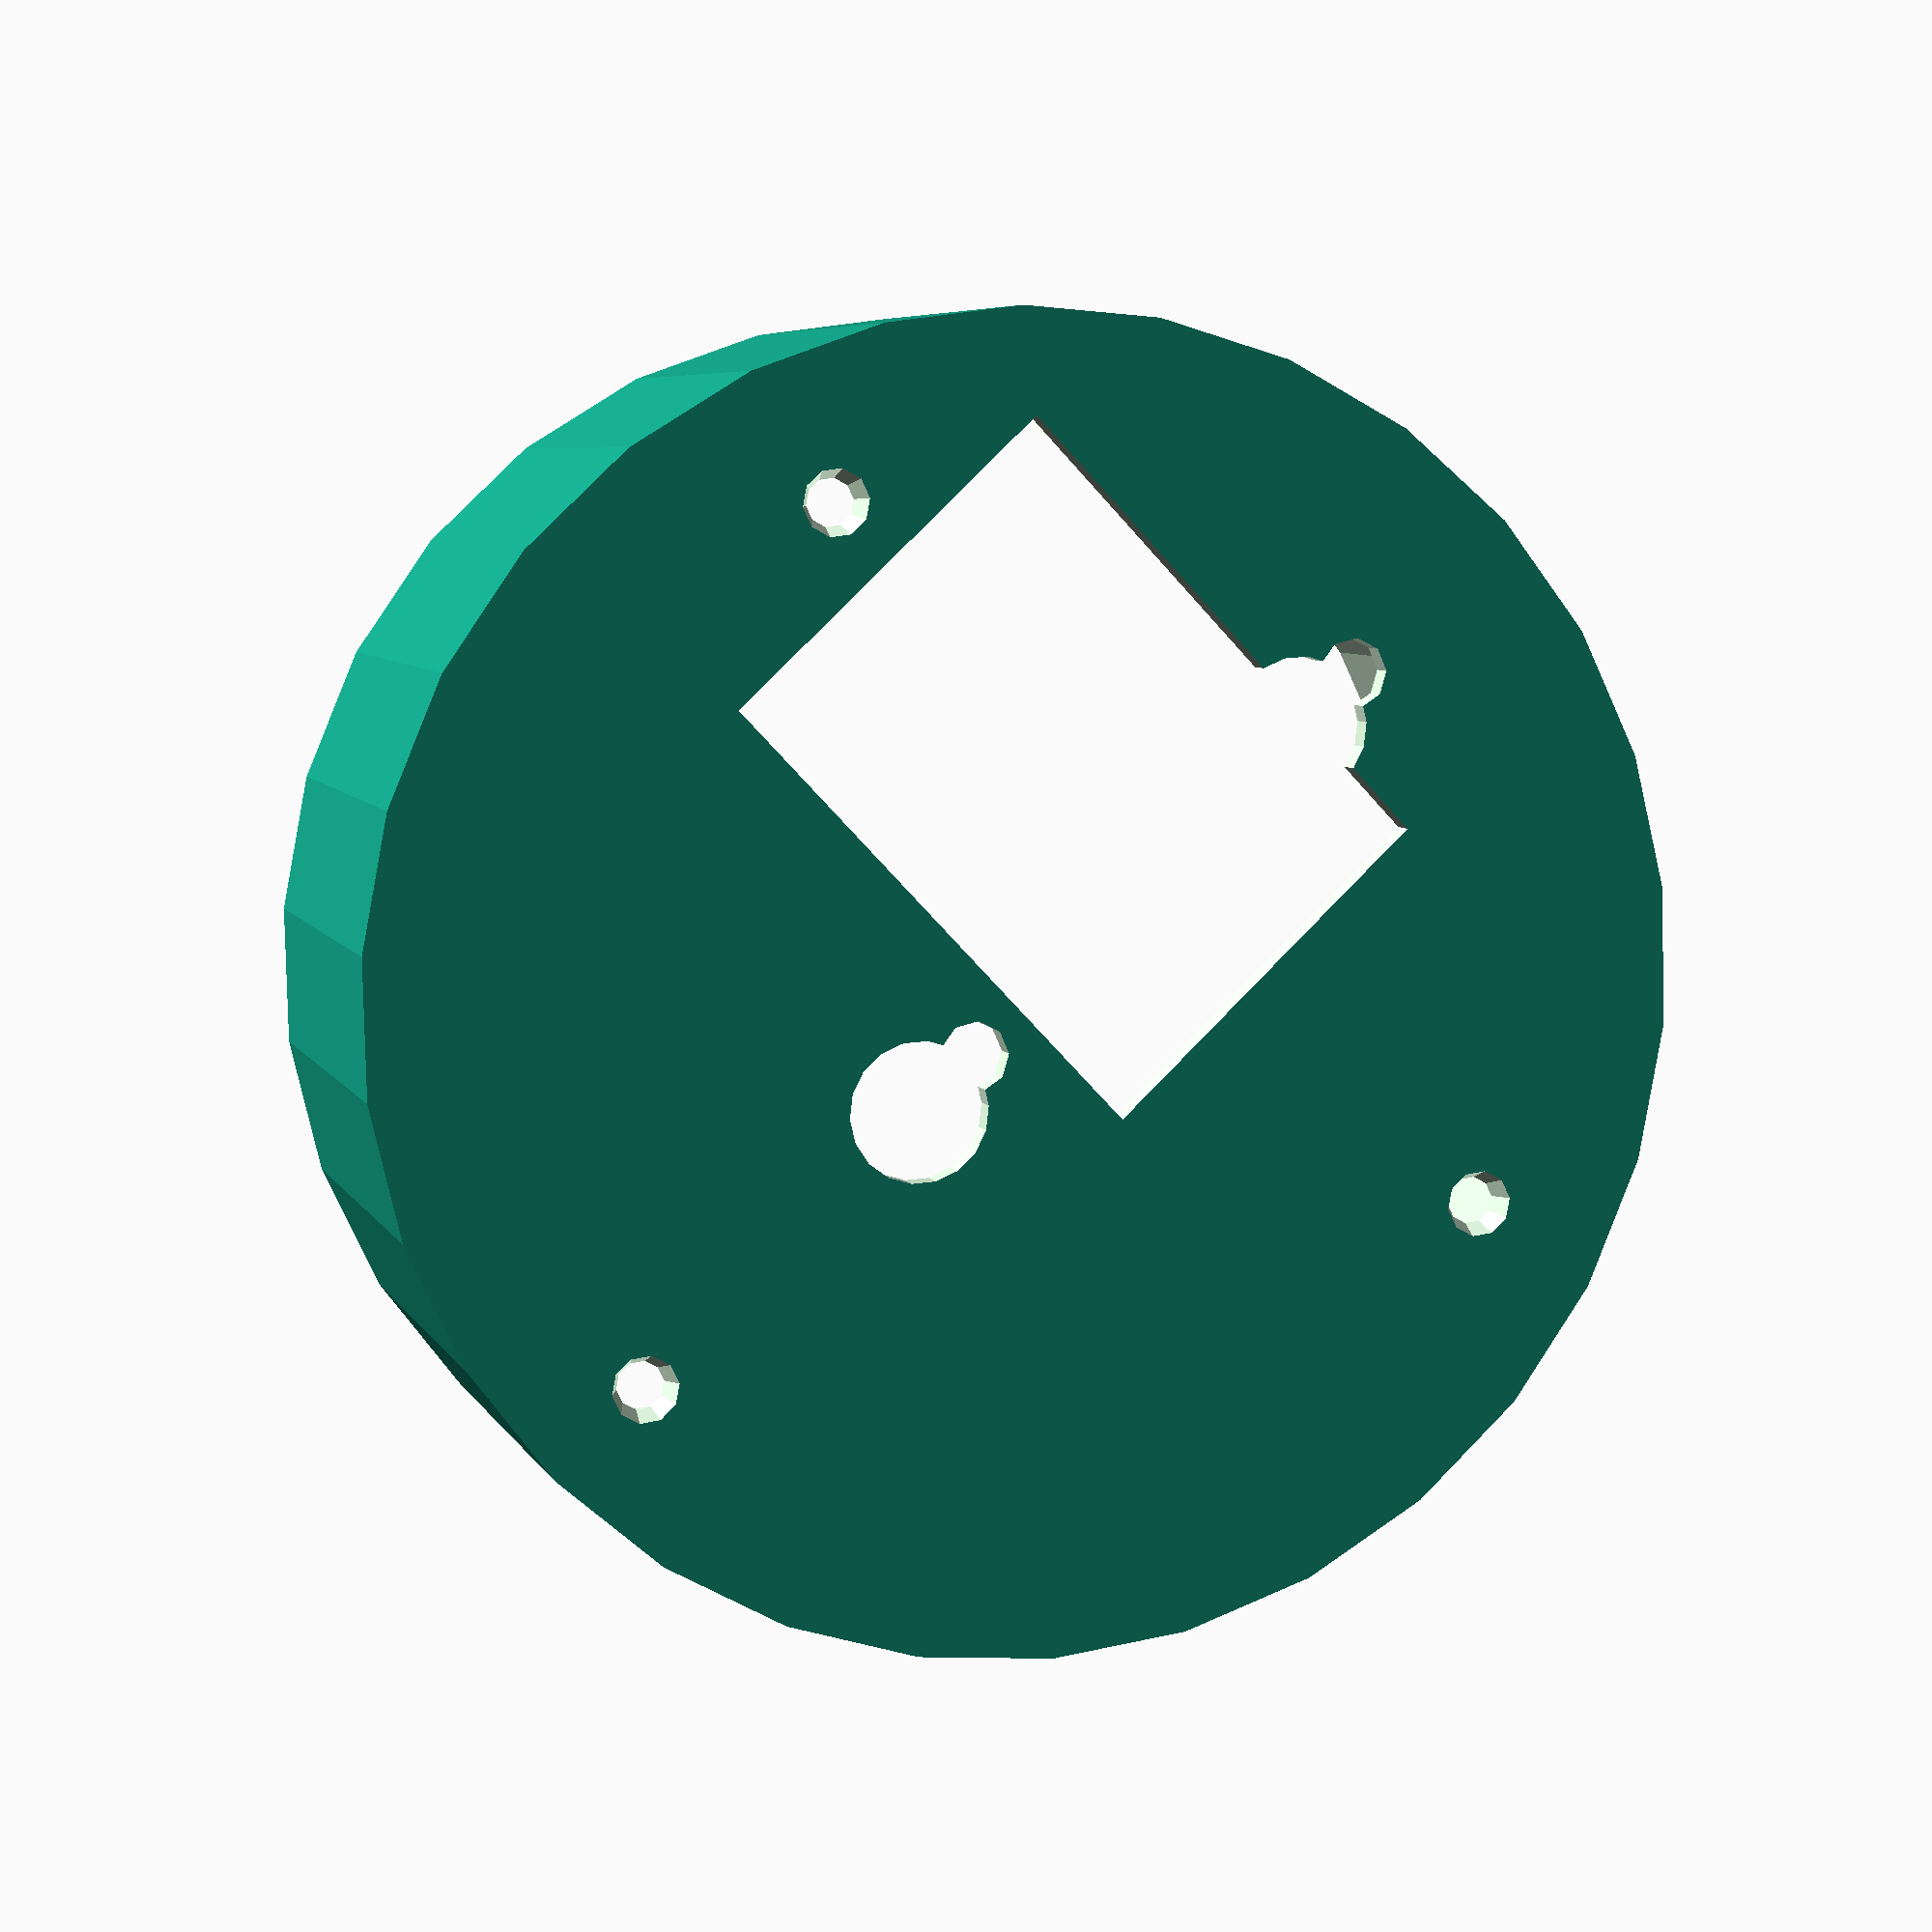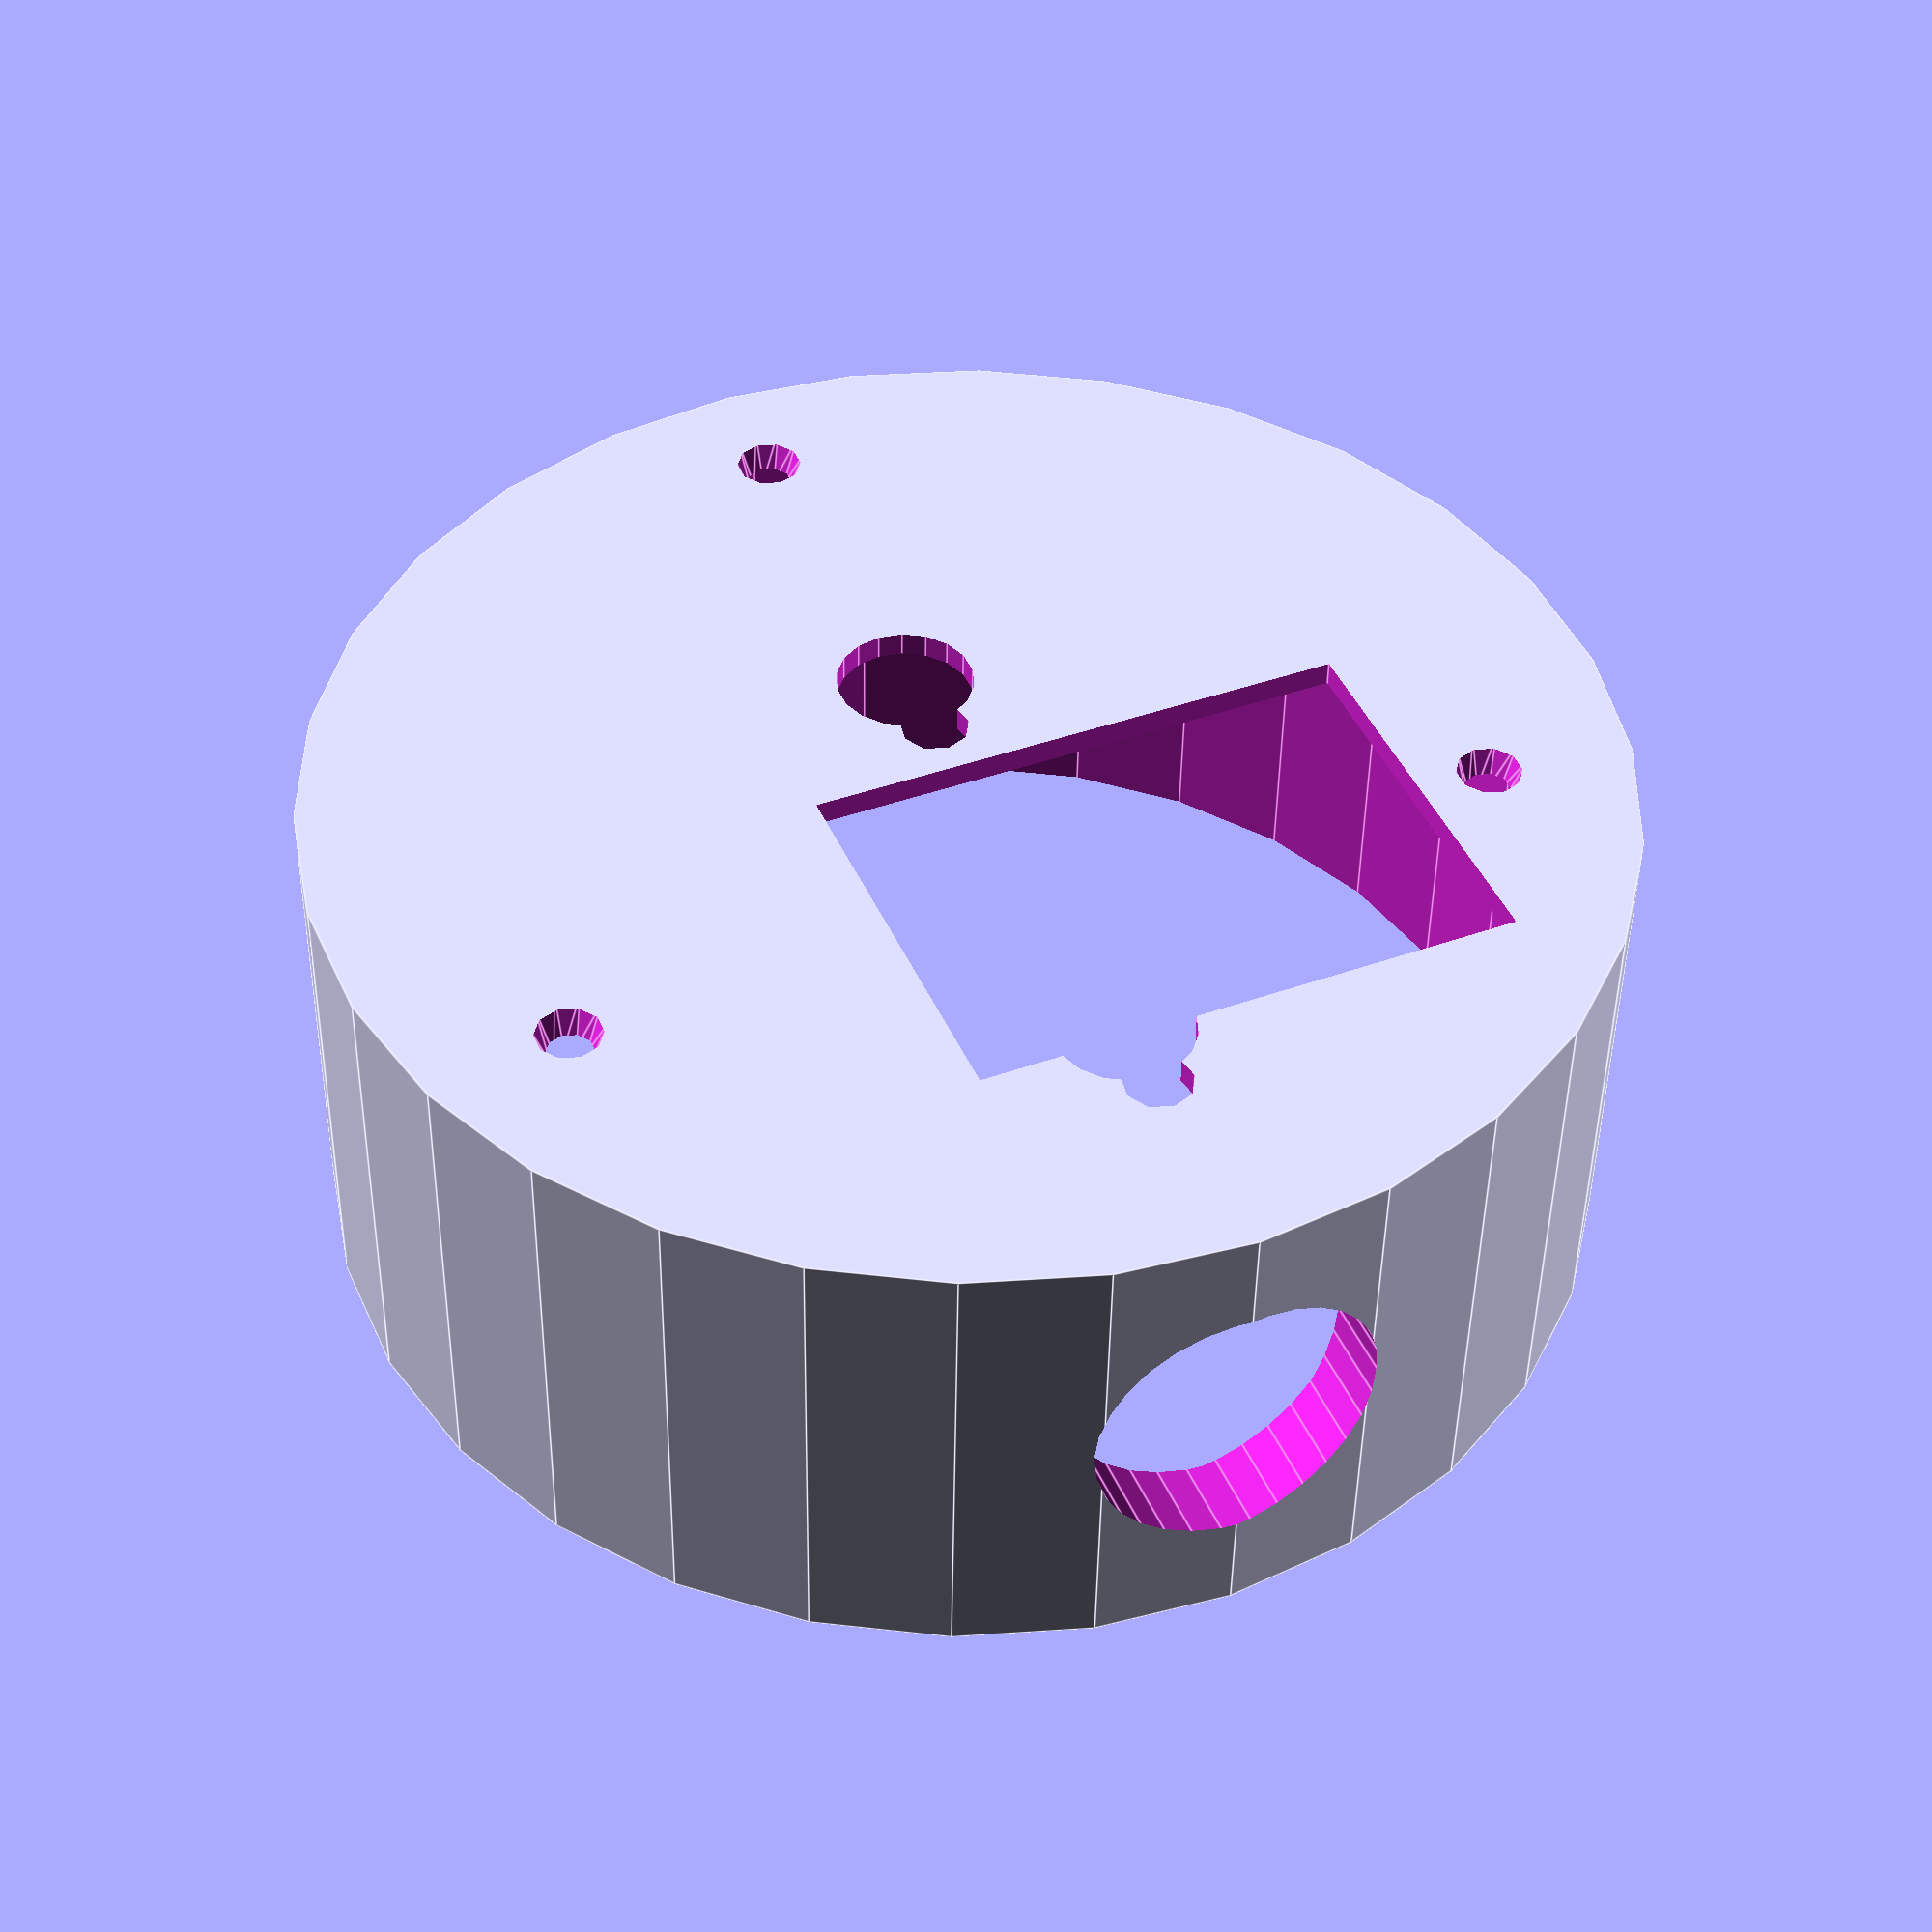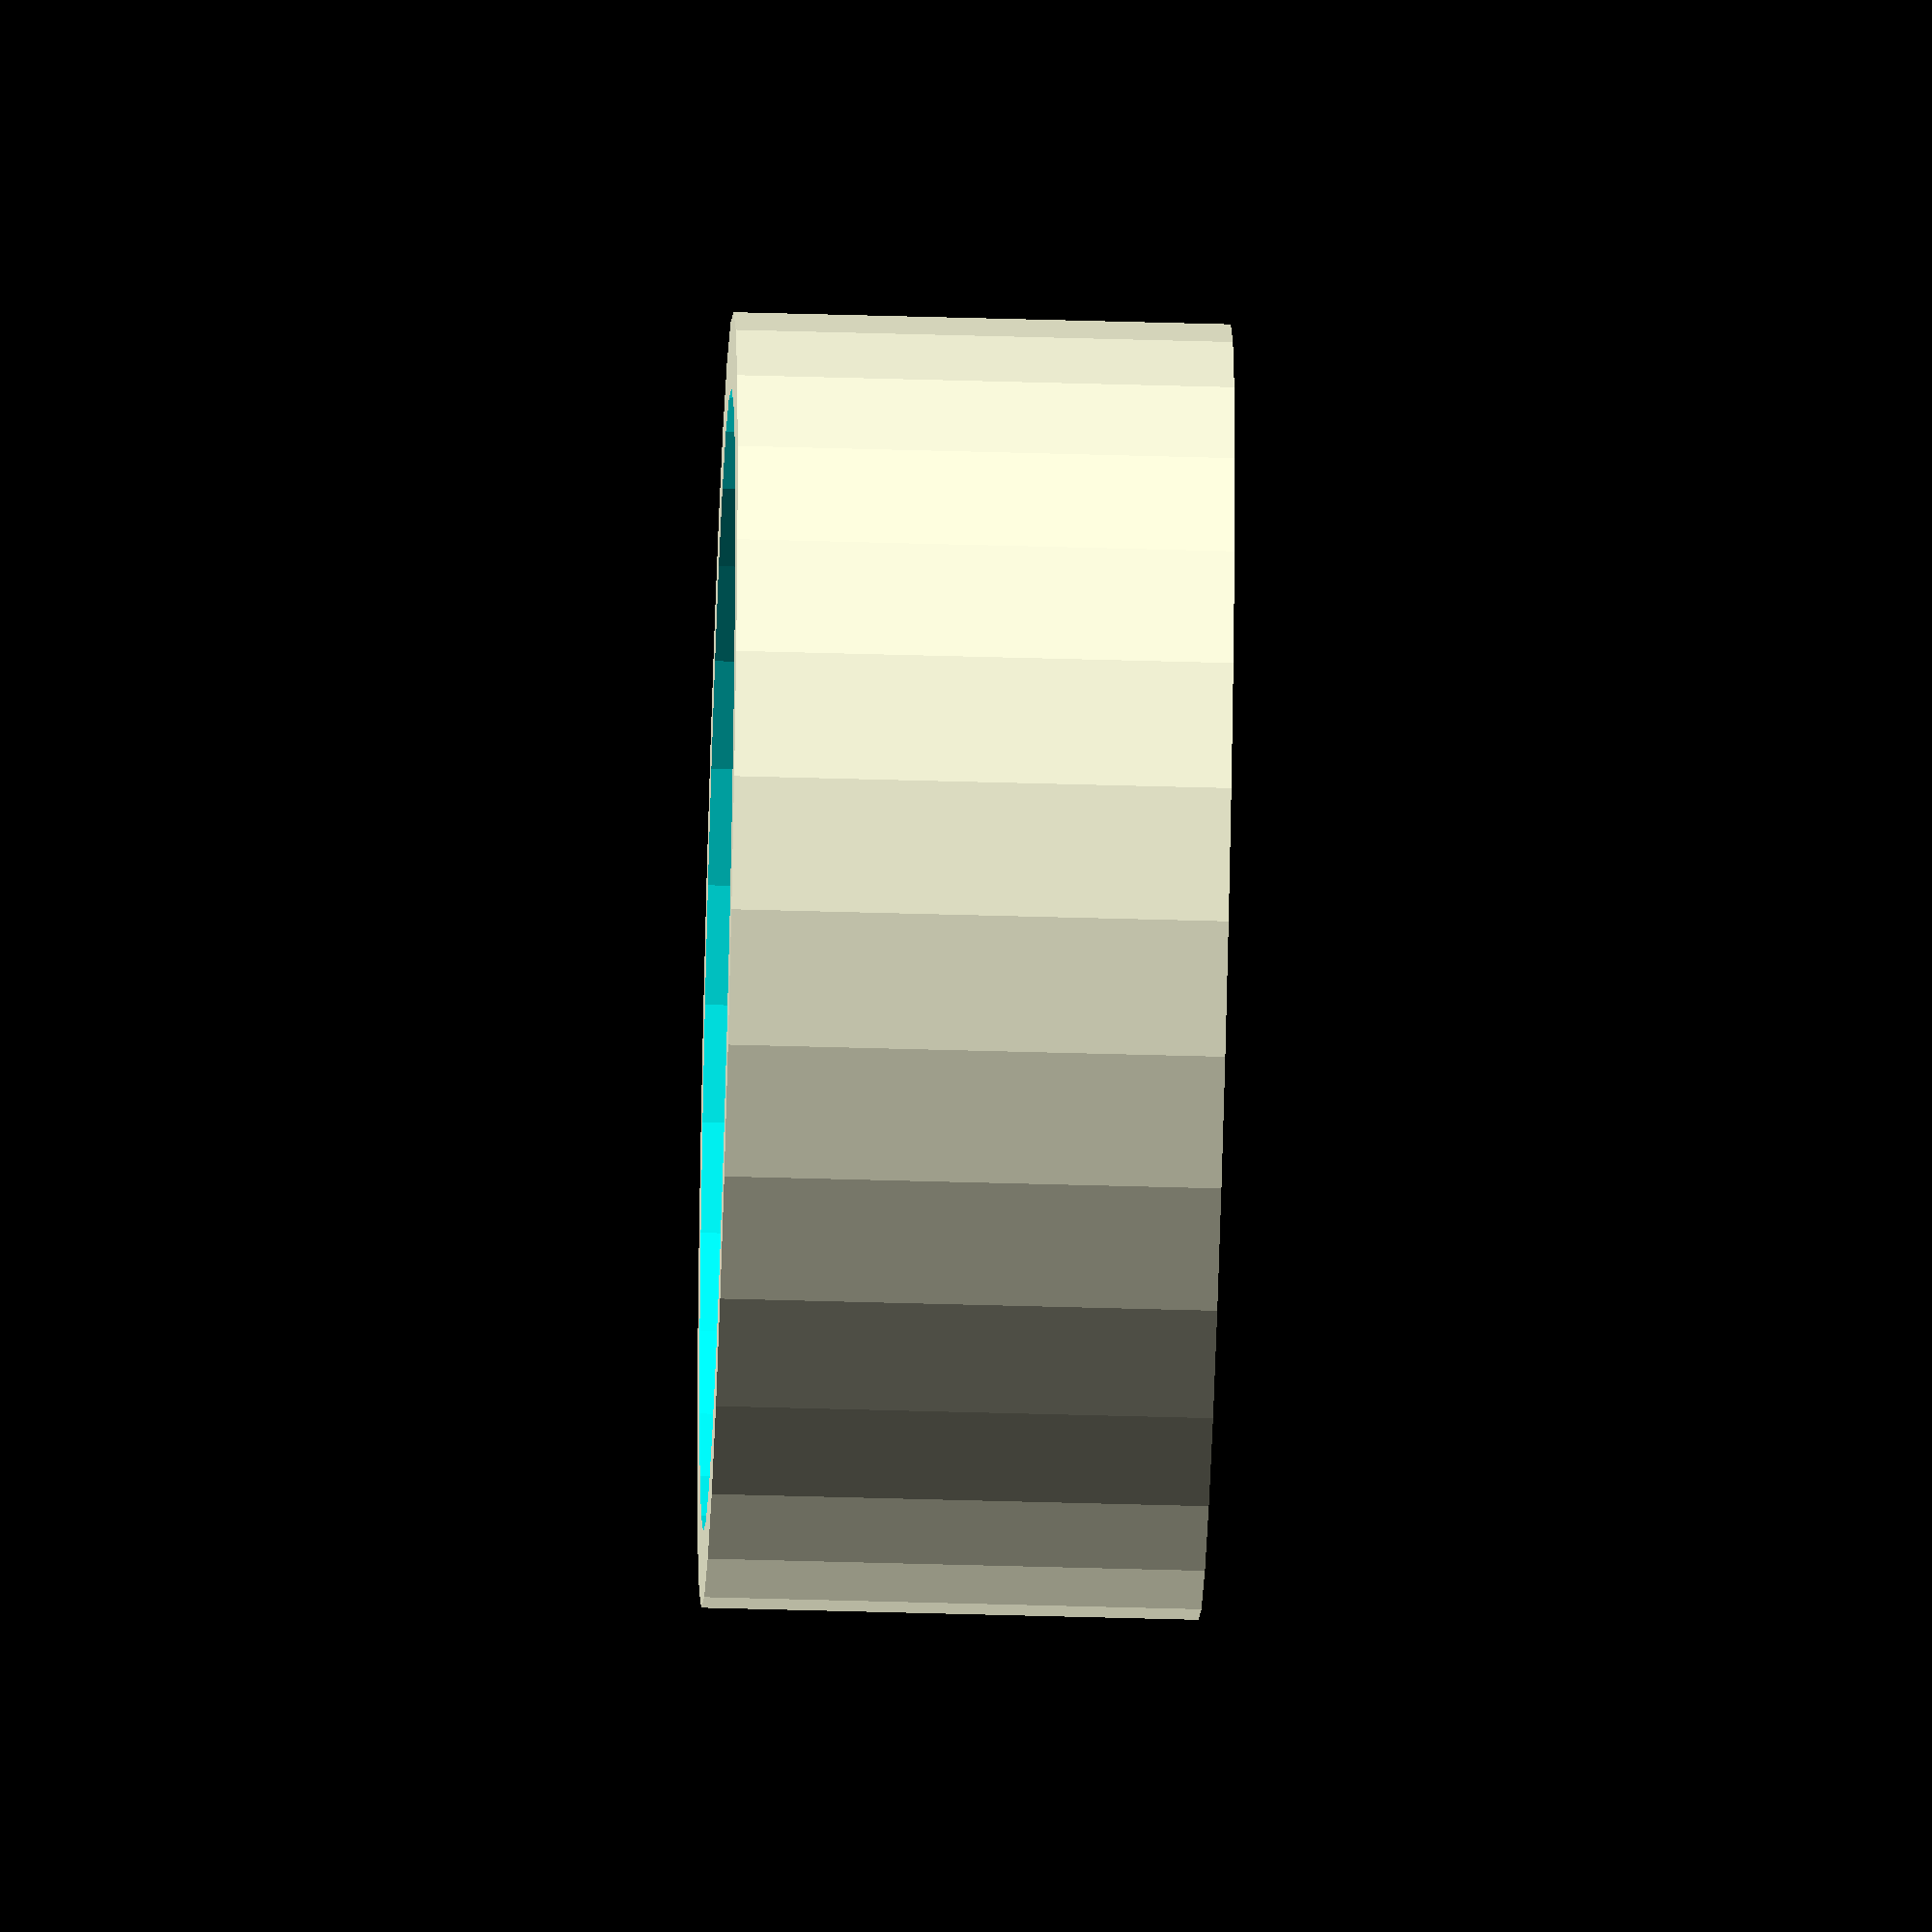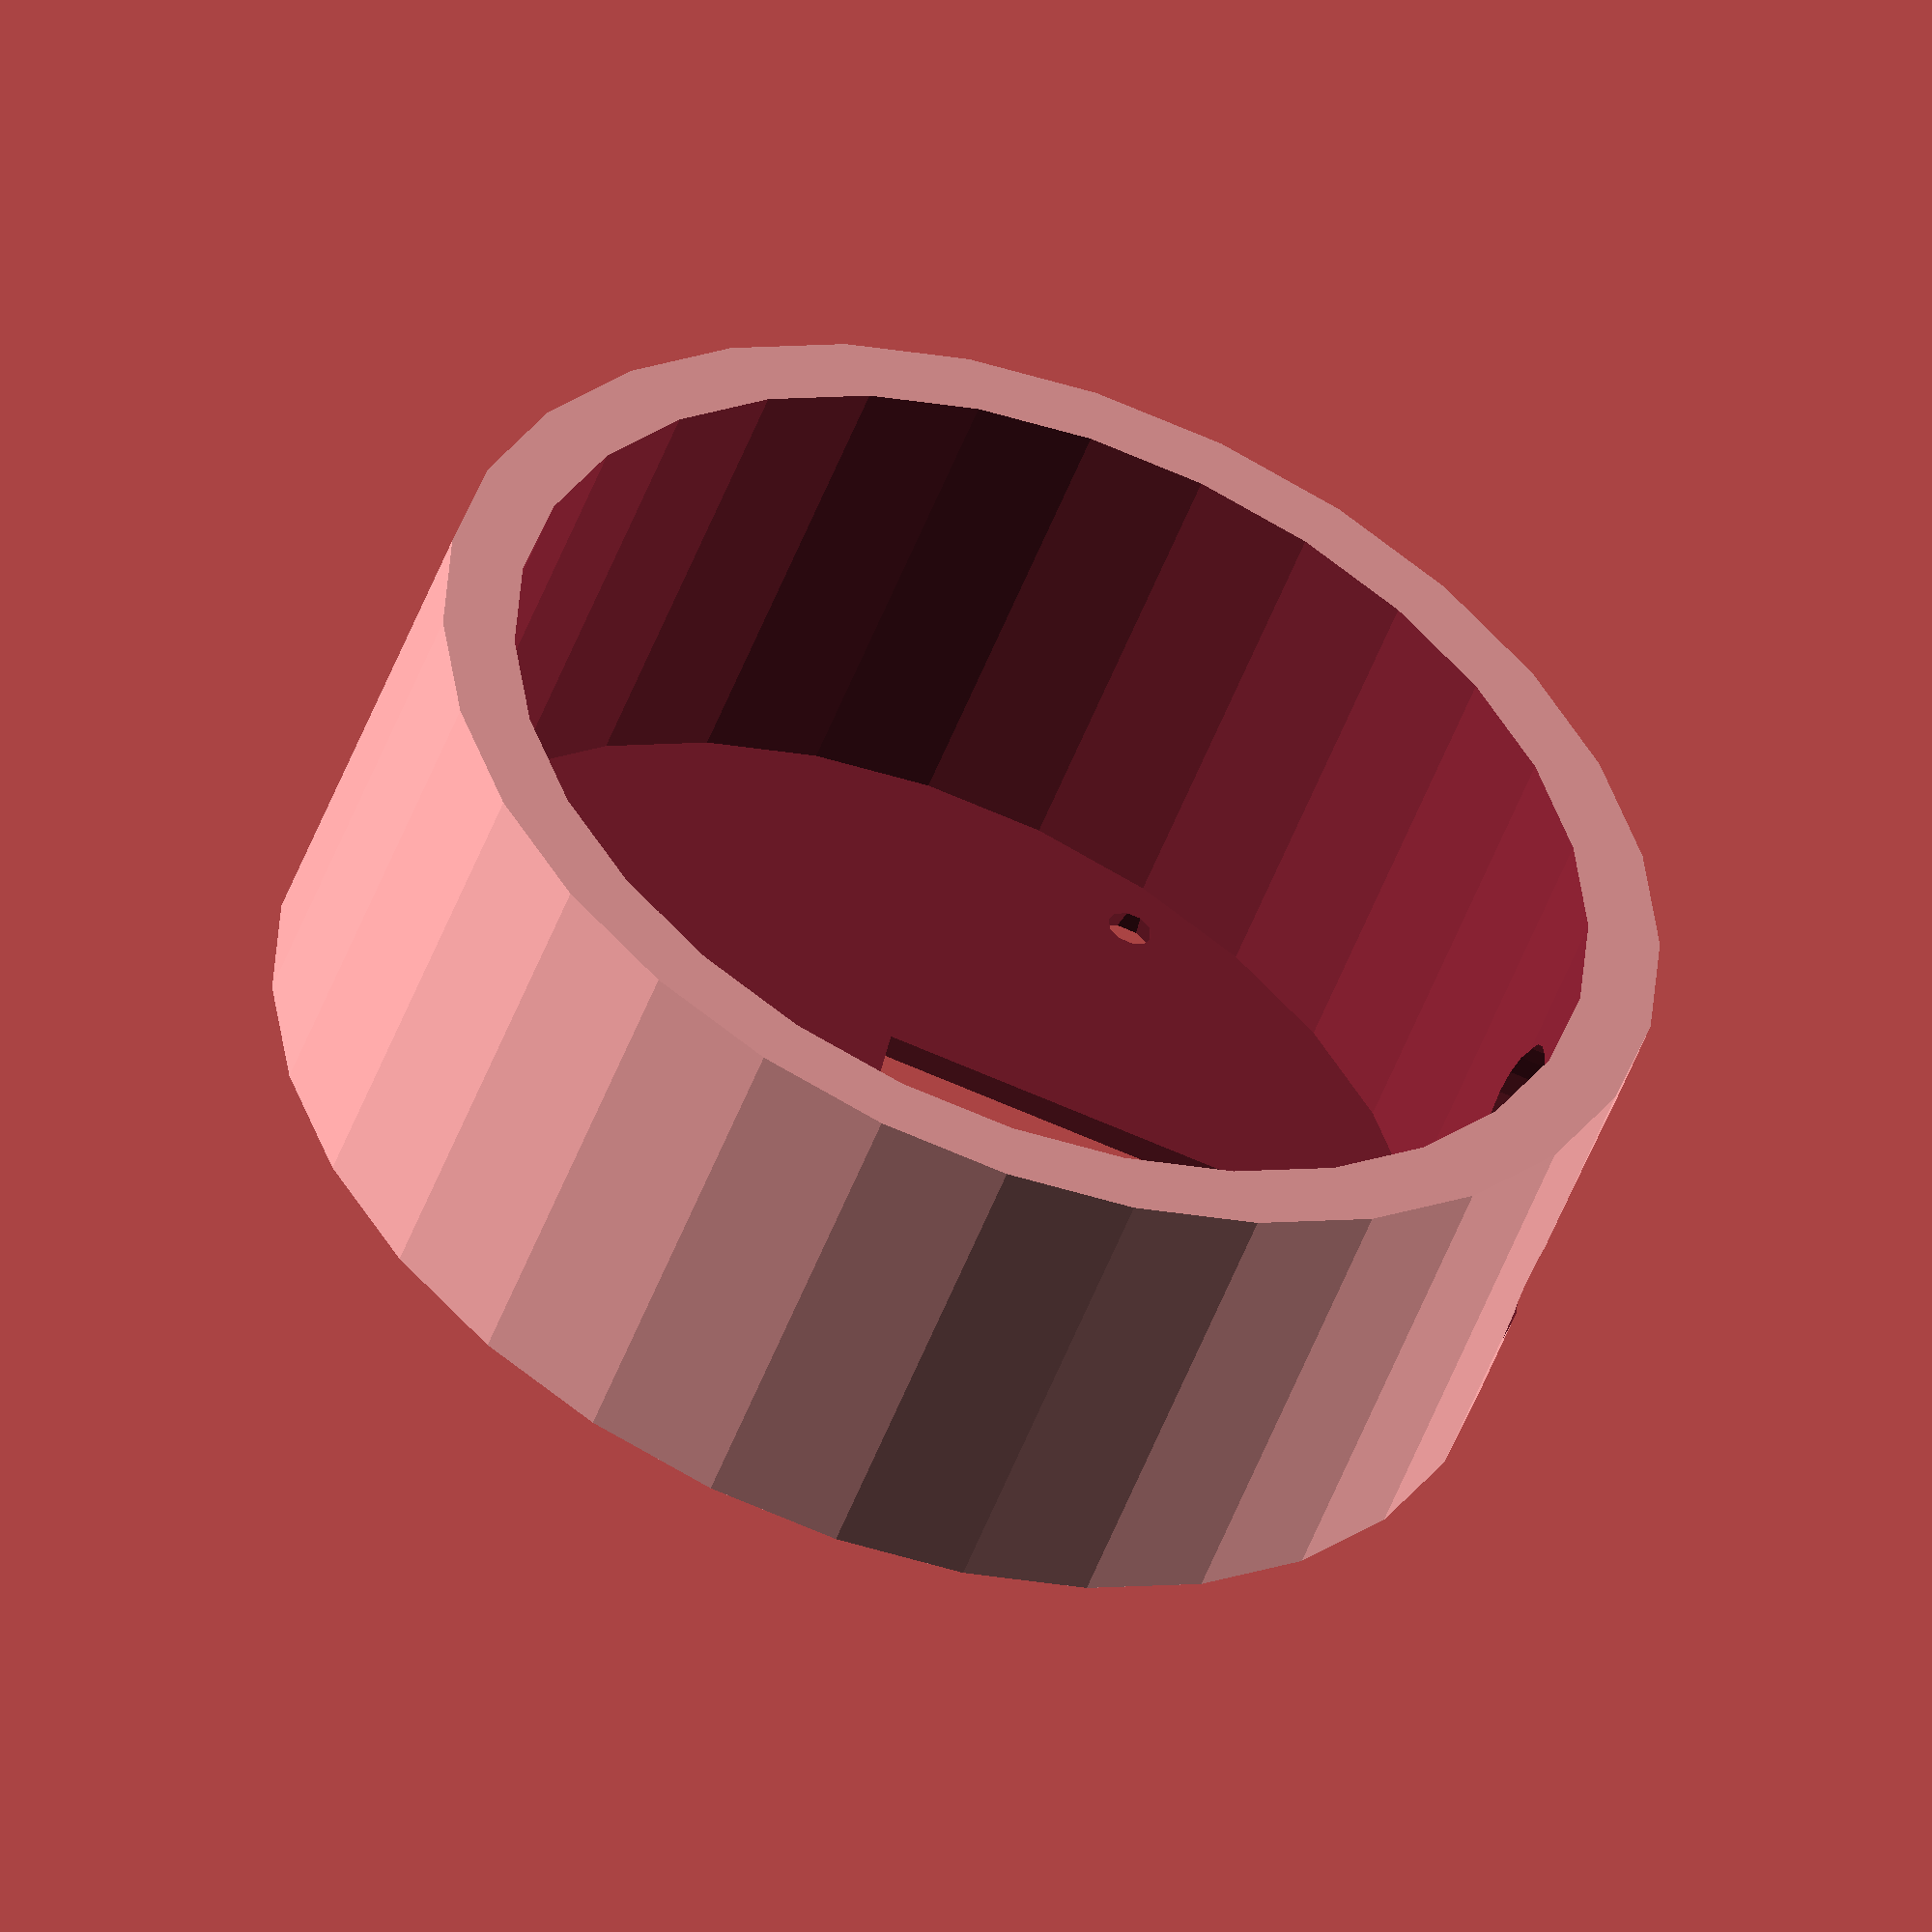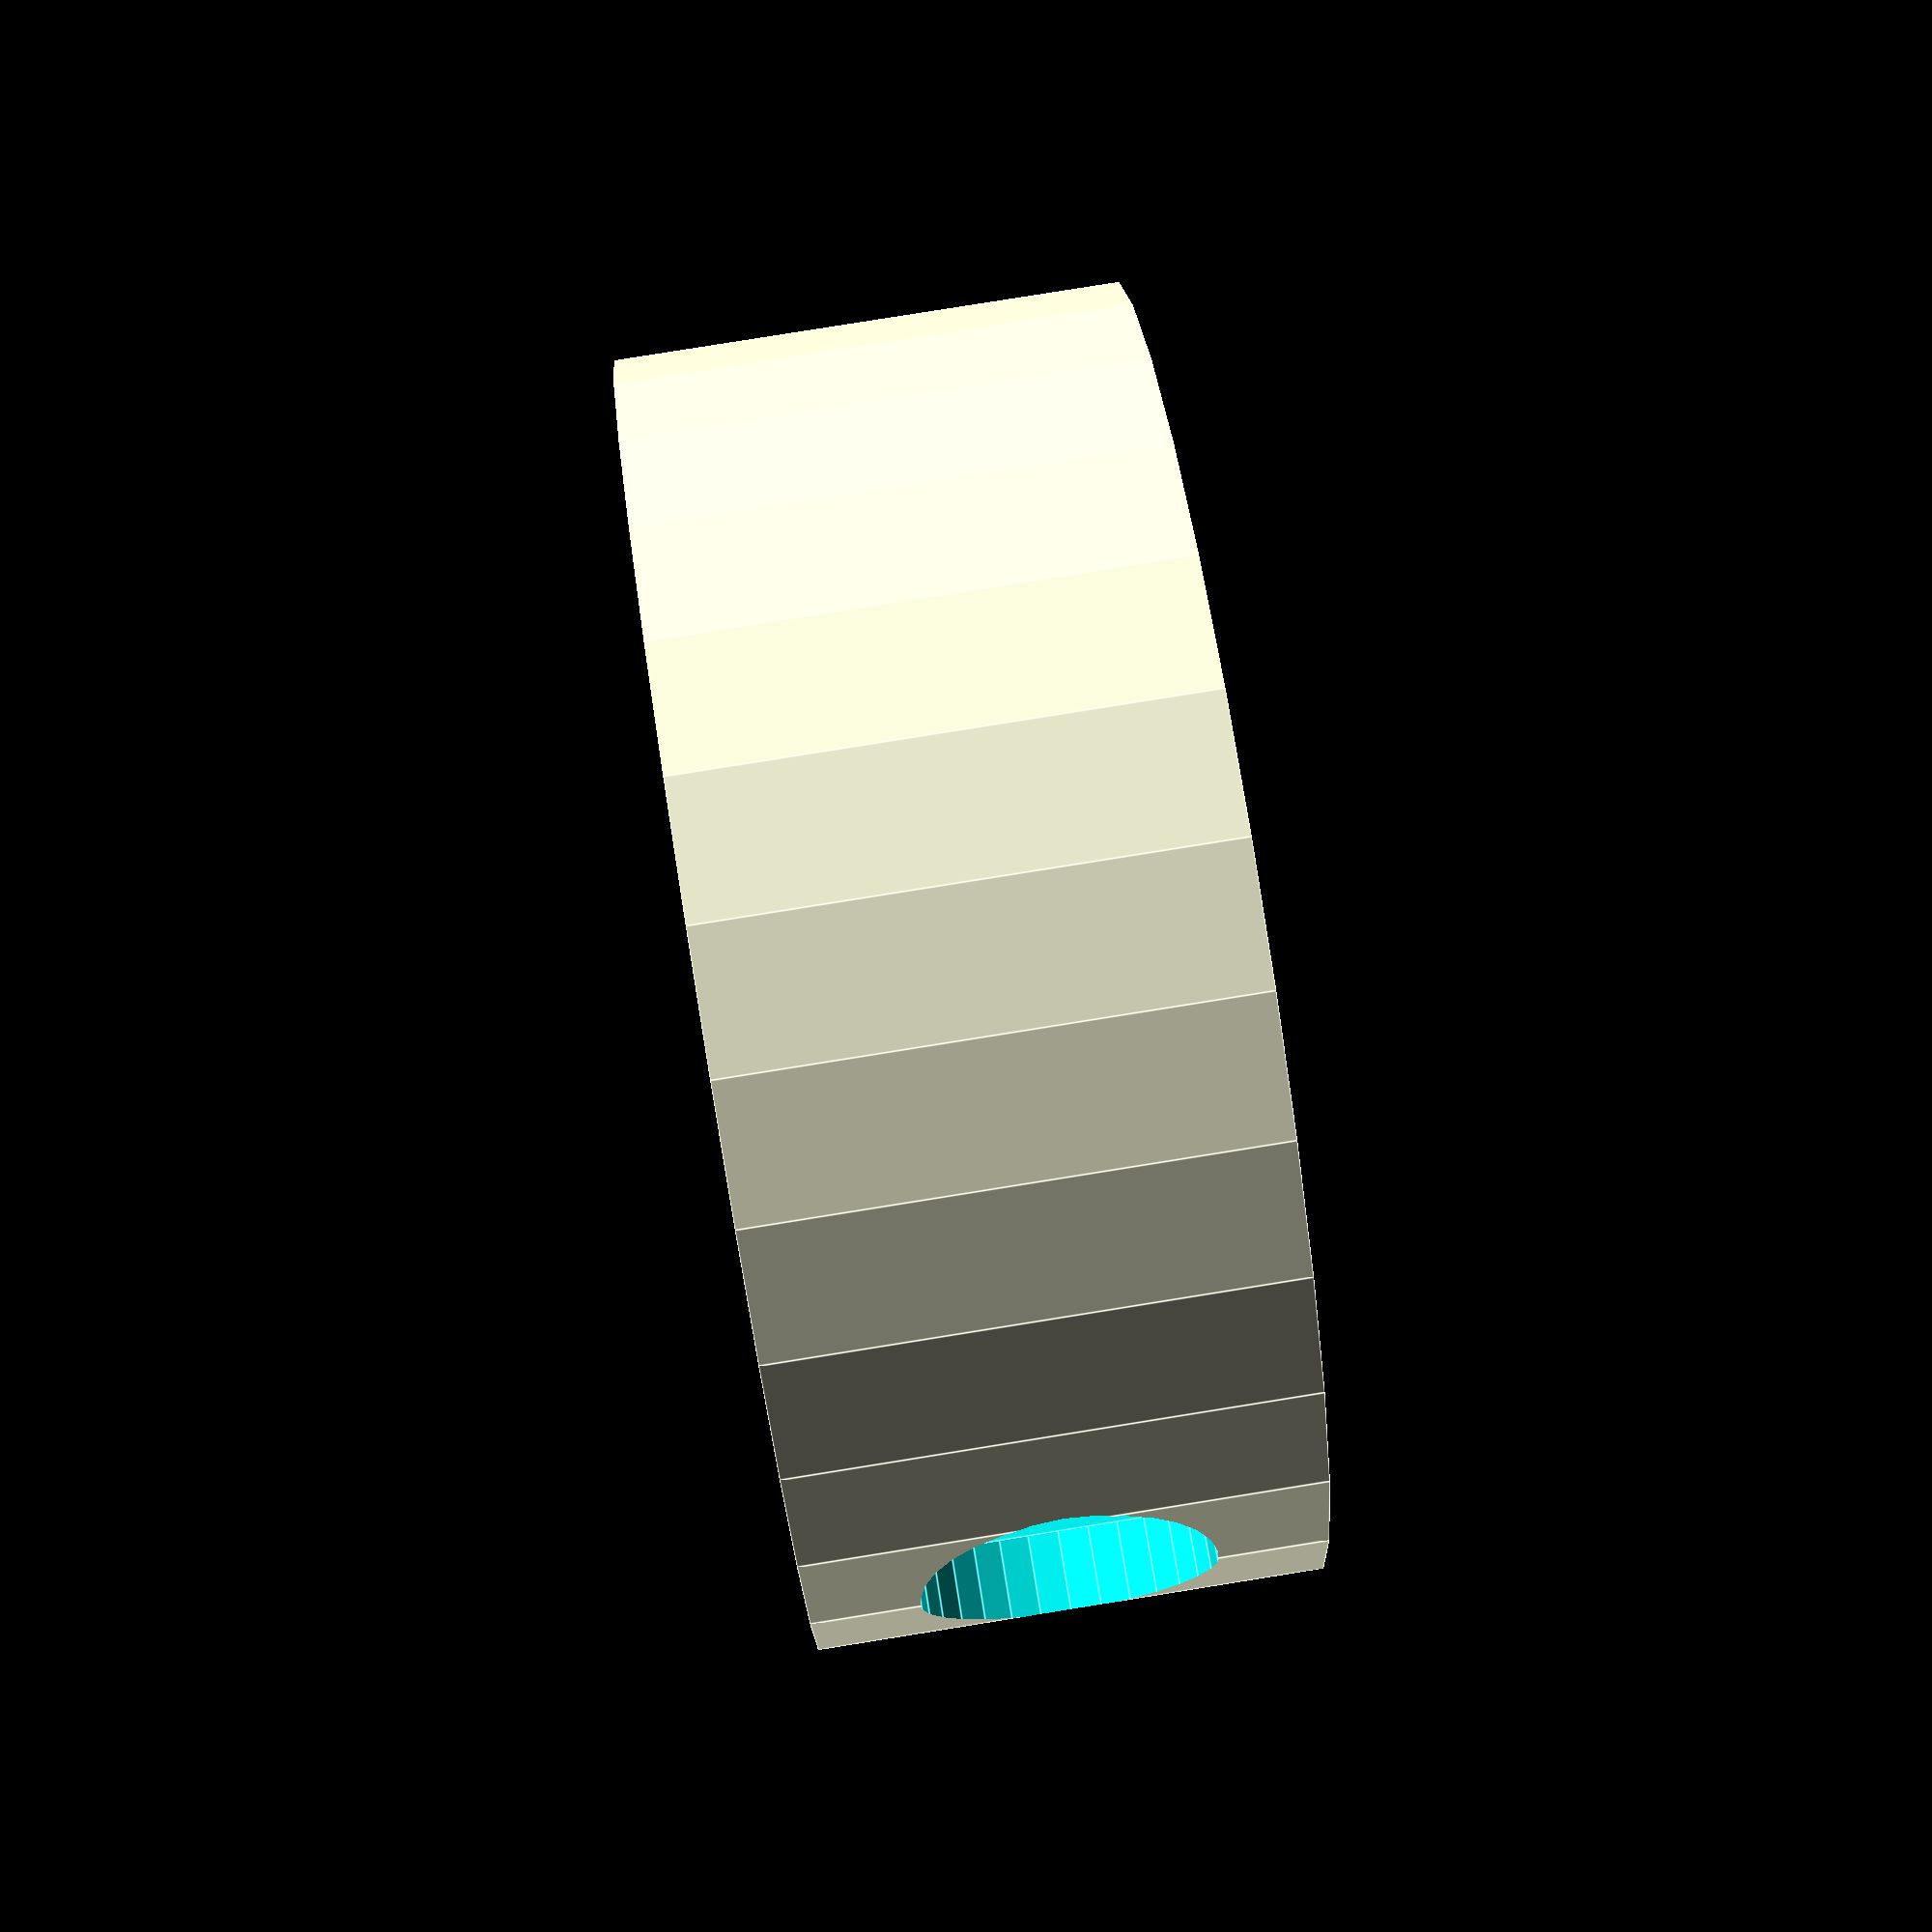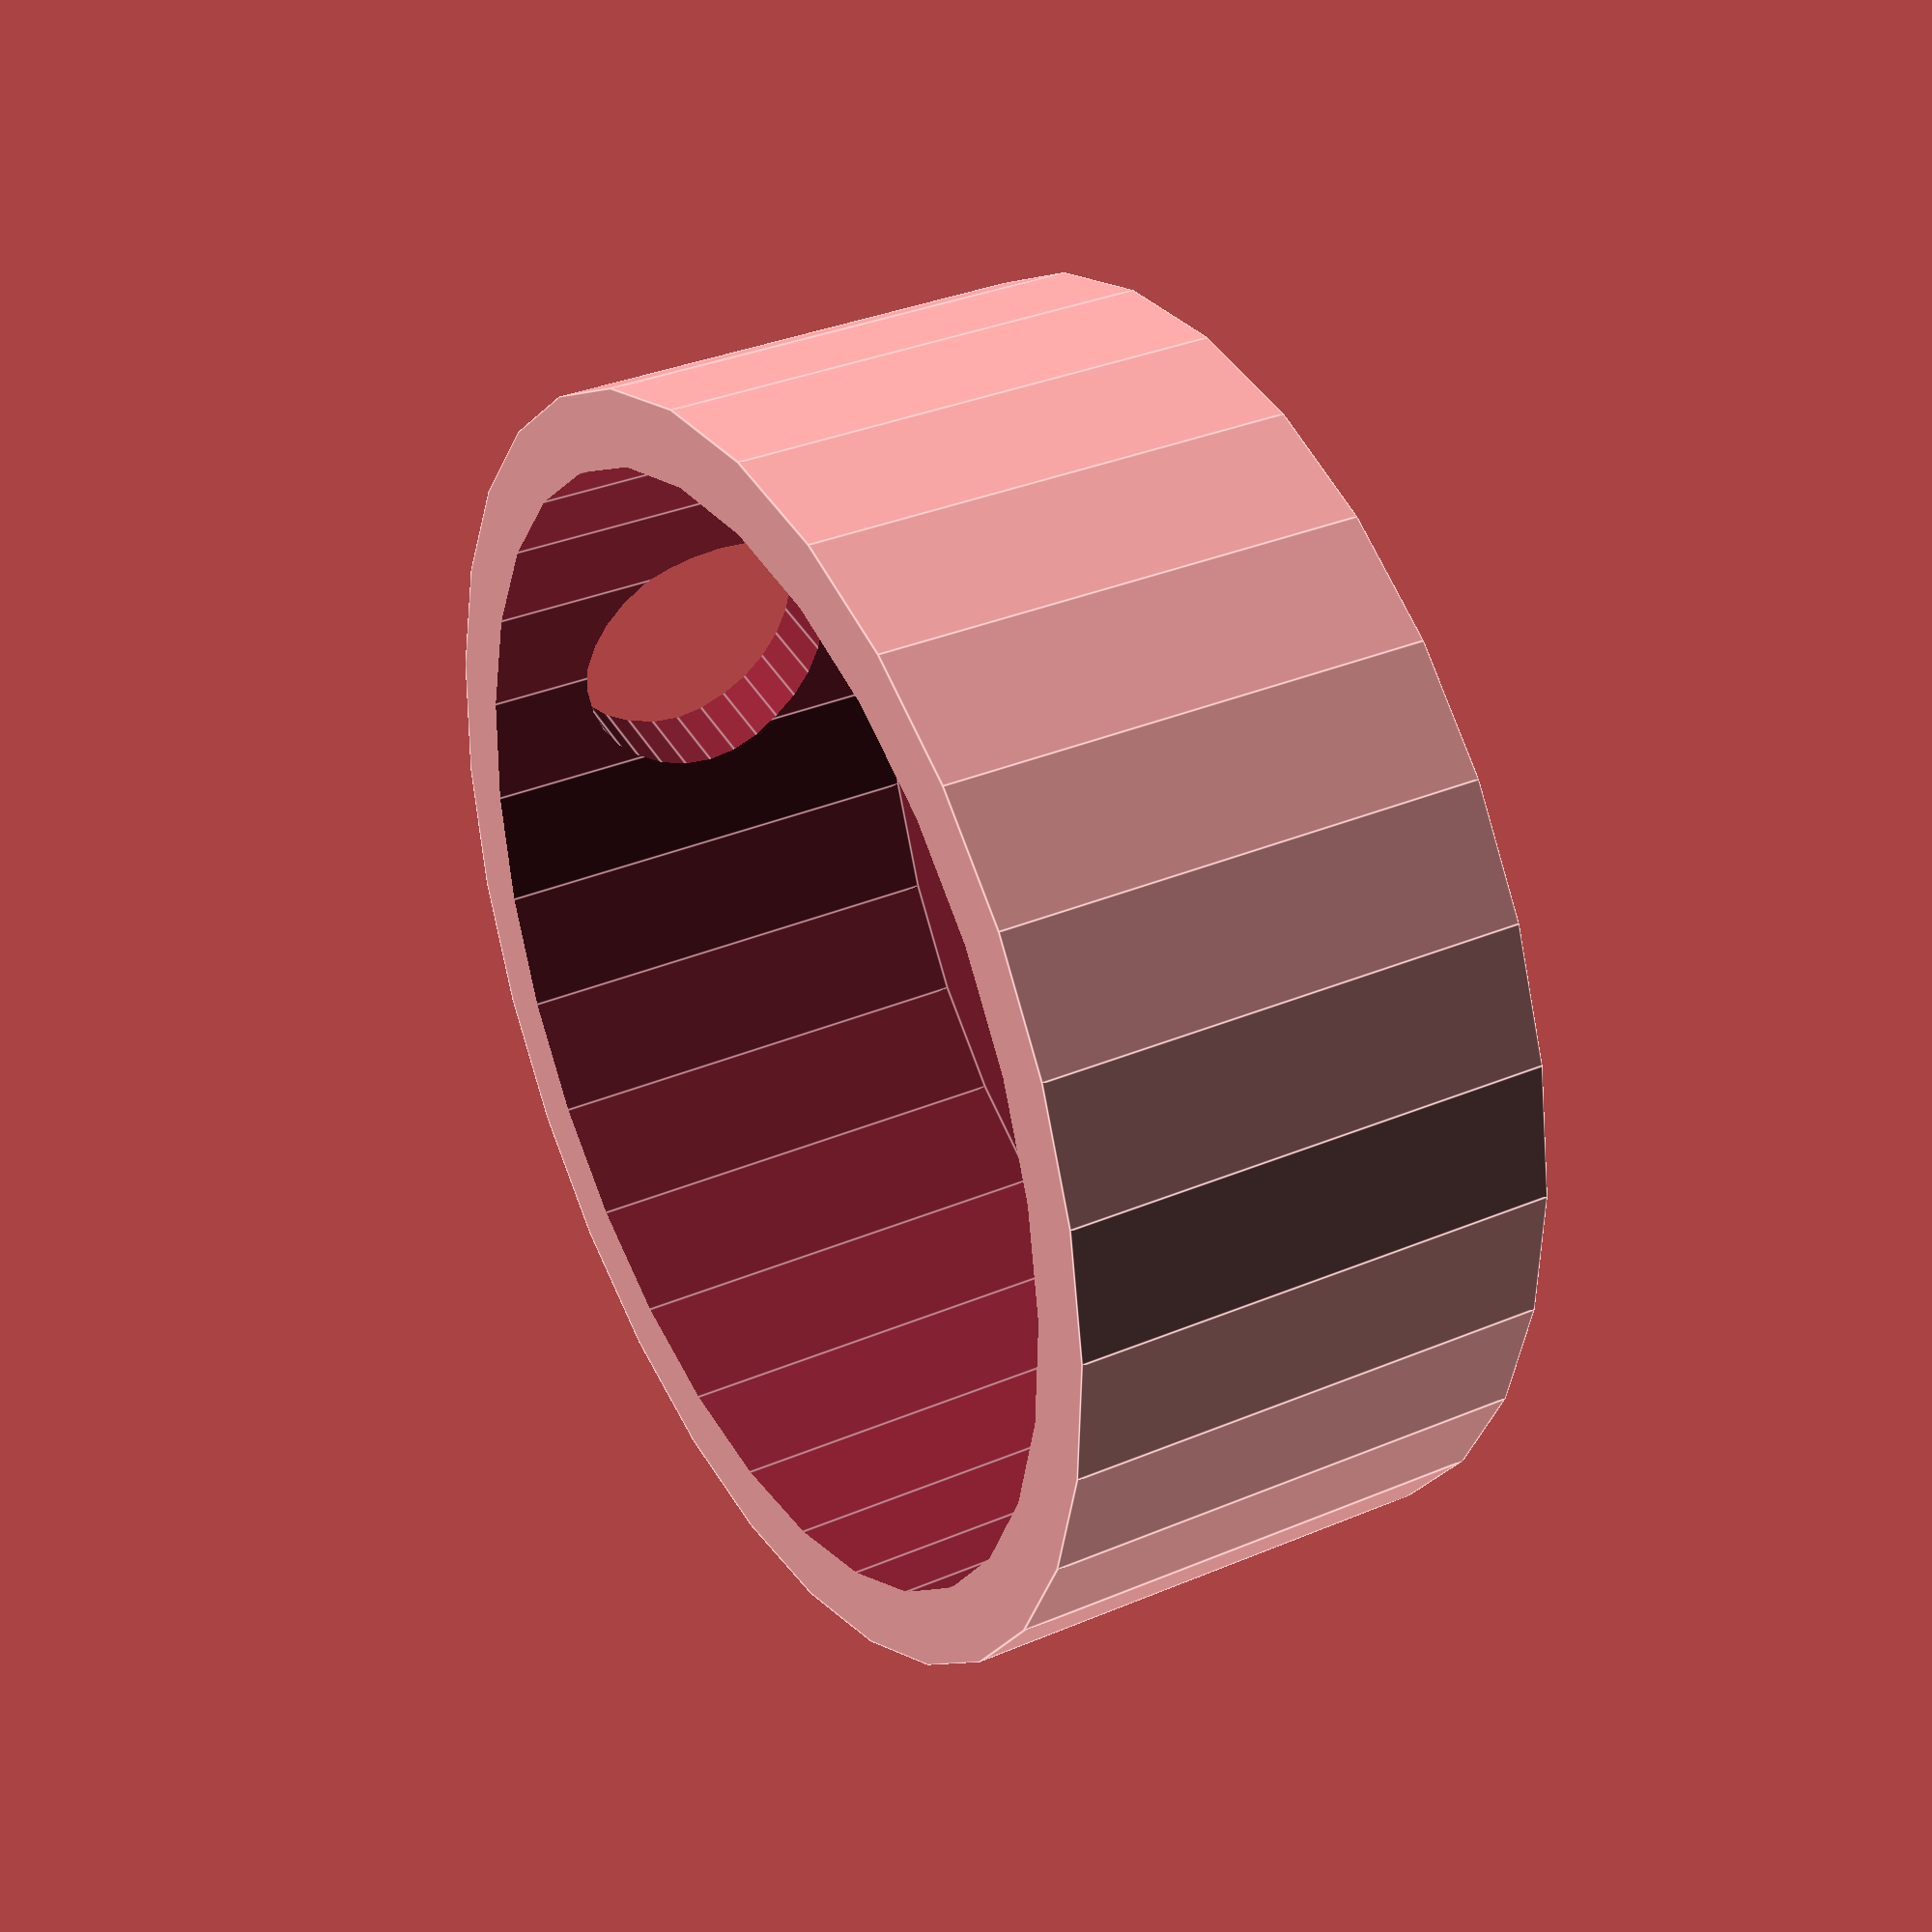
<openscad>
buttonDiameter=23;
overallDiameter=104.25;
insideDiameterImportant=92;
distanceBetweenMountingHoles=42;
mountingHoleDiameter=5.5;
backWindowWidth=44;
backWindowHeight=32;
frontScrewDiameter=3;
distanceBetweenFrontScrews=68;
distanceFromOutsideEdgeToScrew=9.25;
// heightAtBottomLogo=31.5;
heightAtBottomLogo=40;
bottomPlateThickness=2;

difference() {
    difference() {
        // main body
        difference() {
            cylinder(h=heightAtBottomLogo, d=overallDiameter);
            translate([0, 0, bottomPlateThickness])
                cylinder(h=100, d=insideDiameterImportant);
        }
        
        // back window
        translate([-2, -32, -10])
            cube([backWindowHeight, backWindowWidth, 100]);
        
        
        topMountX=35;
        
        // mounting holes
        translate([topMountX, 0, -10])
            cylinder(h=100, d=mountingHoleDiameter);
        
        translate([(distanceBetweenMountingHoles - topMountX) * -1, 0, -10])
            cylinder(h=100, d=mountingHoleDiameter);
        
        // mounting hole guides
        translate([topMountX -6, 0, -10])
            cylinder(h=100, d=mountingHoleDiameter*2);
        
        translate([(distanceBetweenMountingHoles - topMountX) * -1 -6, 0, -10])
            cylinder(h=100, d=mountingHoleDiameter*2);
            
        // screw holes
        distanceToScrewFromCenter=-42.5;
        distanceBetween=58.89;
        
        translate([distanceToScrewFromCenter, 0, -1])
            cylinder(h=4, d1=frontScrewDiameter * 2, d2=frontScrewDiameter);
            
        translate([14.125, 38, -1])
            cylinder(h=4, d1=frontScrewDiameter * 2, d2=frontScrewDiameter);
            
        translate([14.125, -38, -1])
            cylinder(h=4, d1=frontScrewDiameter * 2, d2=frontScrewDiameter);
           
    }
    
    // hole for button
    translate([0, 0, heightAtBottomLogo/2])
        rotate([90, 0, 90])
            cylinder(h=100, d=buttonDiameter);
}
</openscad>
<views>
elev=354.0 azim=223.4 roll=163.9 proj=p view=solid
elev=225.6 azim=293.1 roll=0.8 proj=p view=edges
elev=230.8 azim=94.3 roll=91.8 proj=o view=wireframe
elev=51.4 azim=10.2 roll=339.9 proj=o view=solid
elev=98.0 azim=16.5 roll=279.1 proj=p view=edges
elev=325.5 azim=188.0 roll=60.5 proj=p view=edges
</views>
